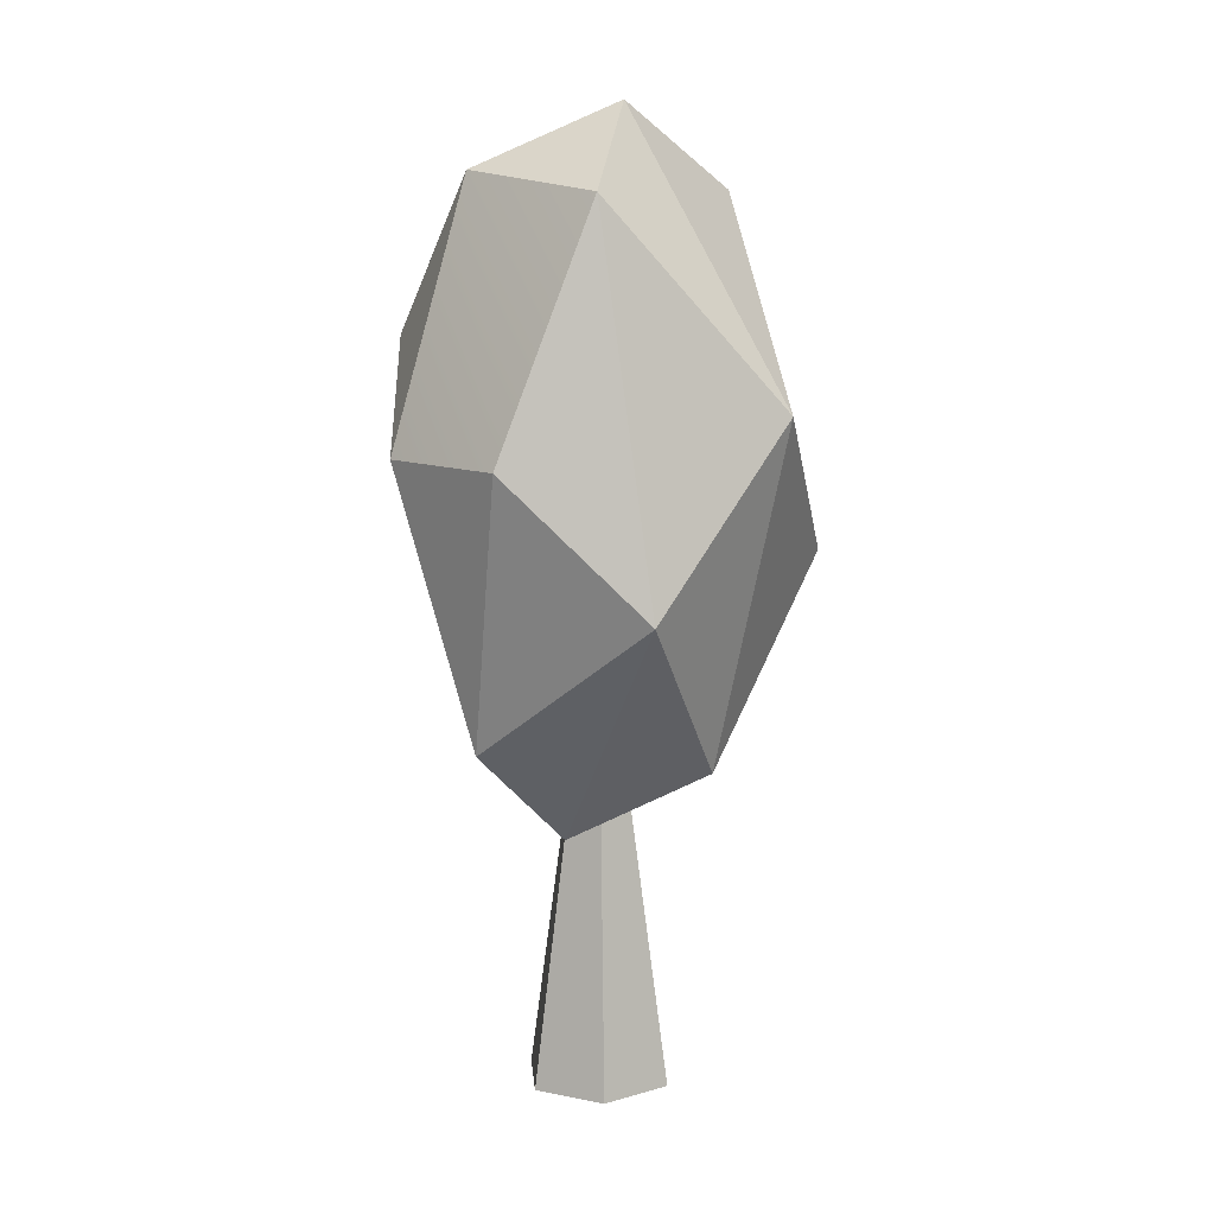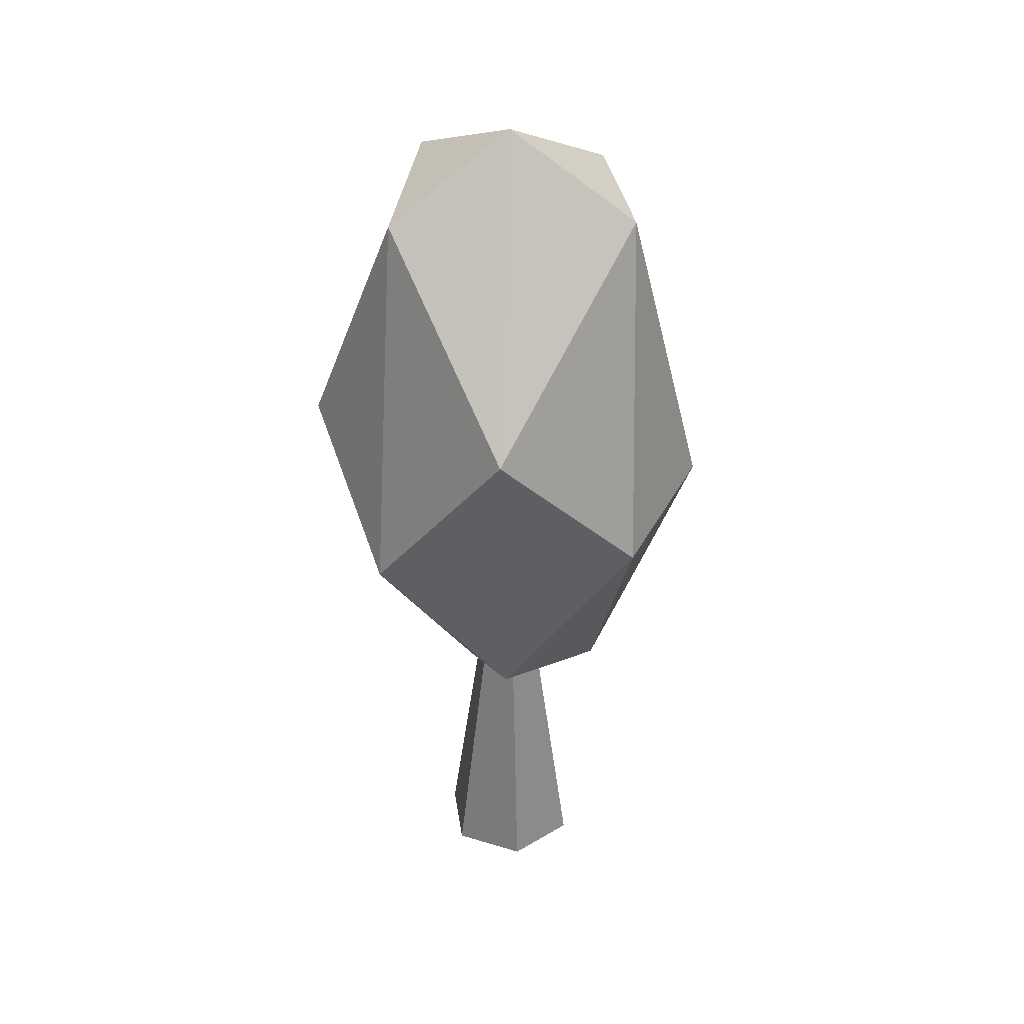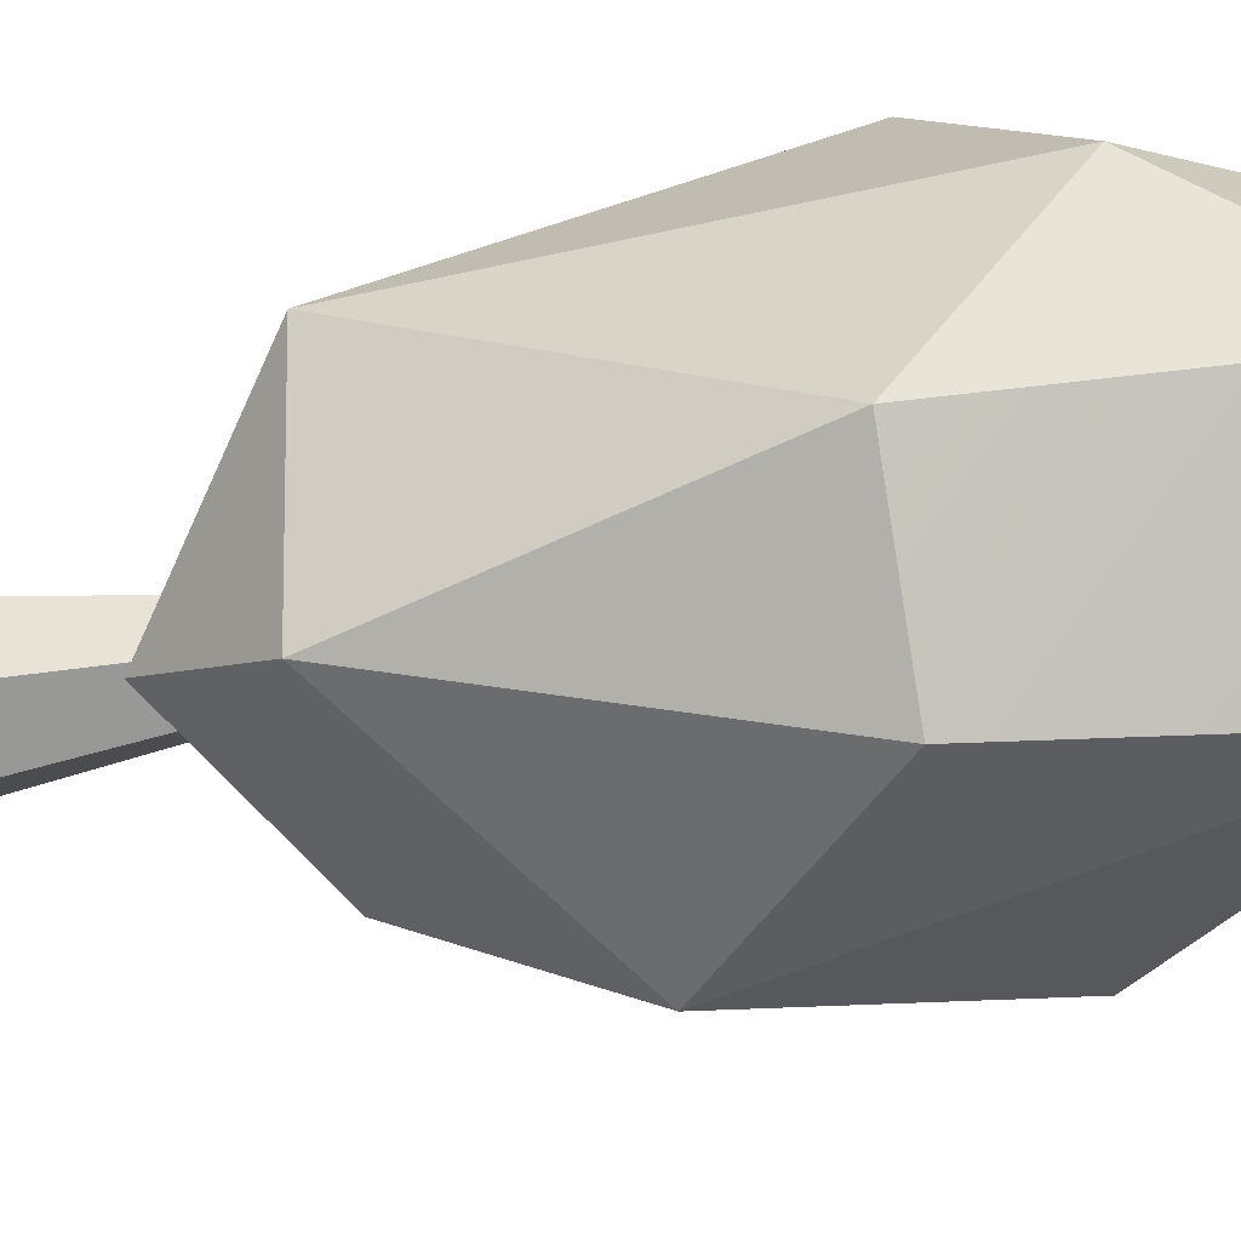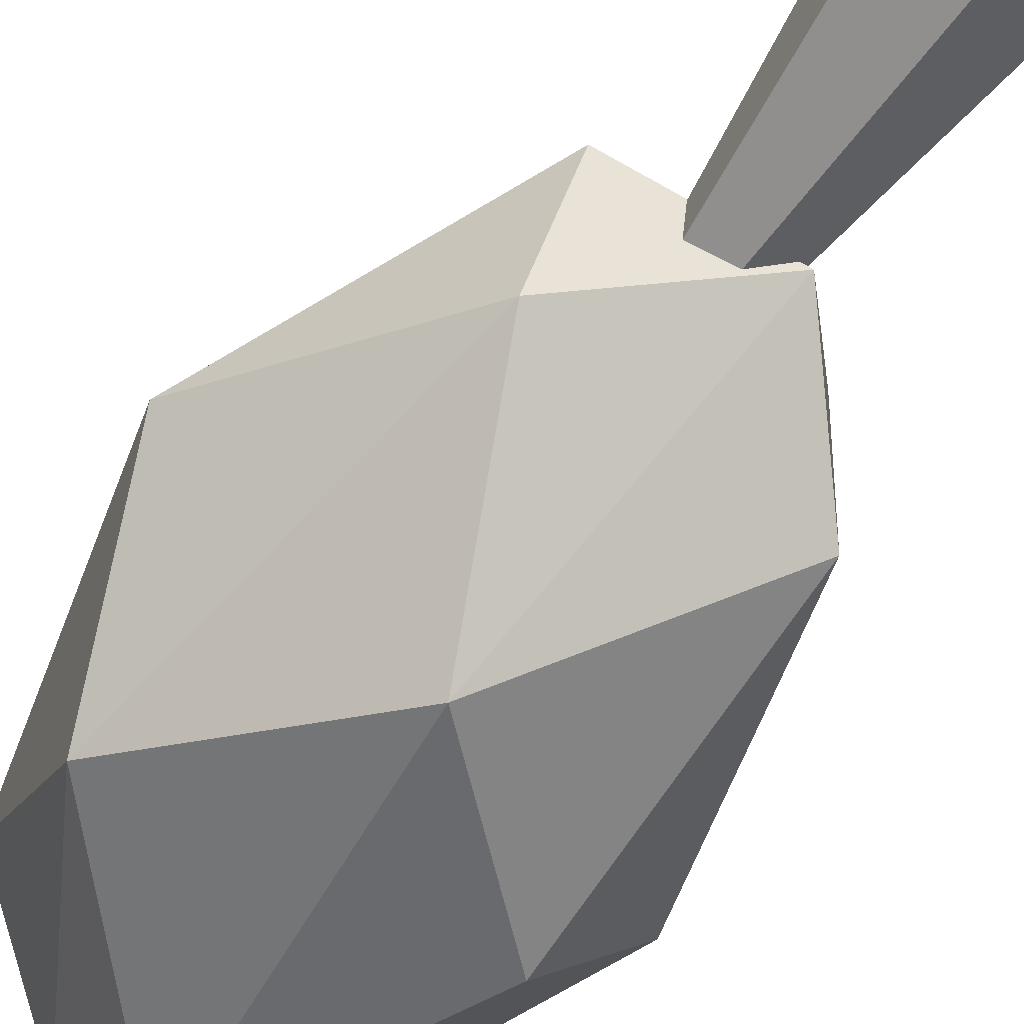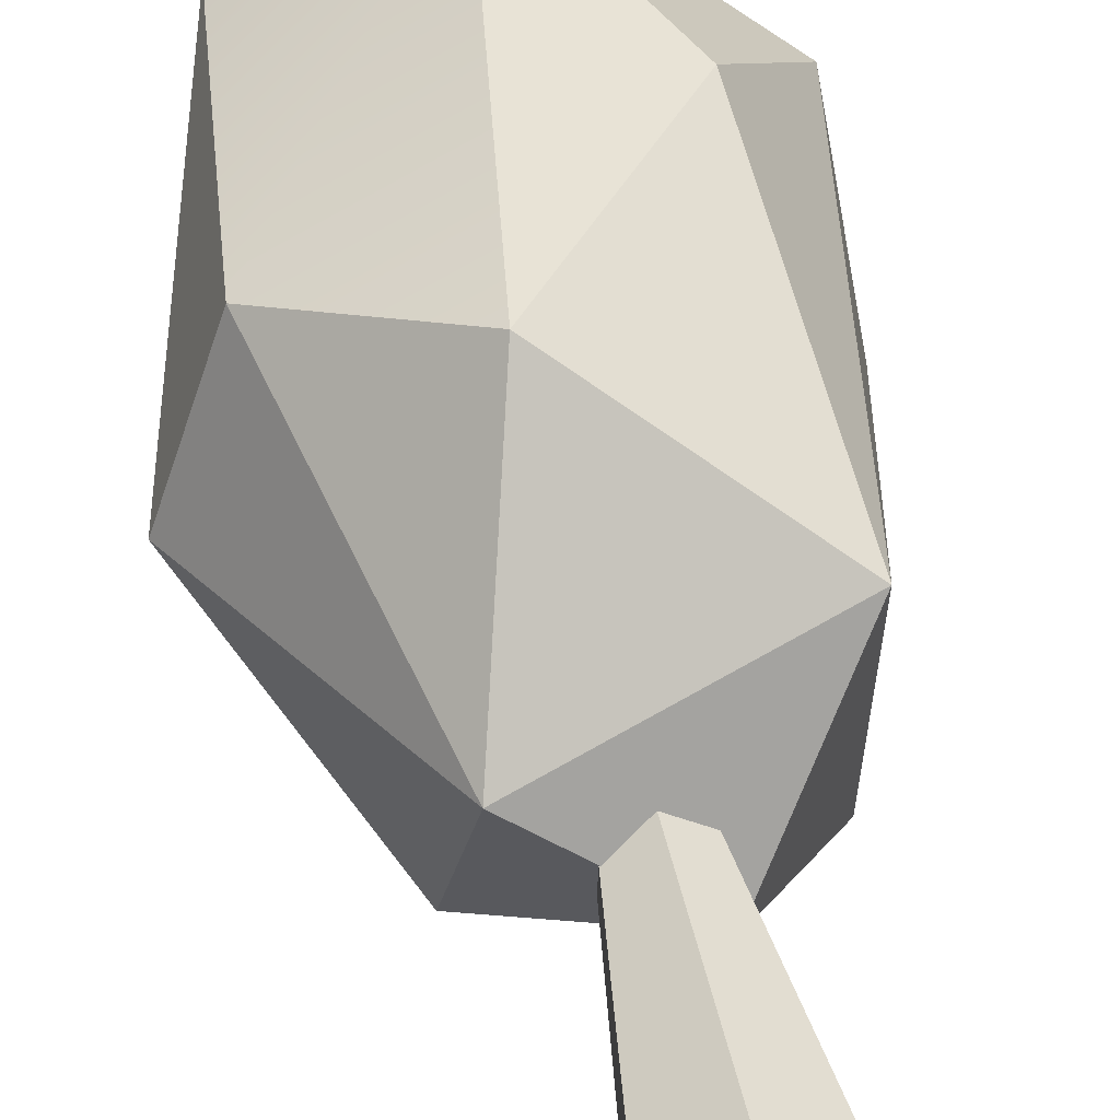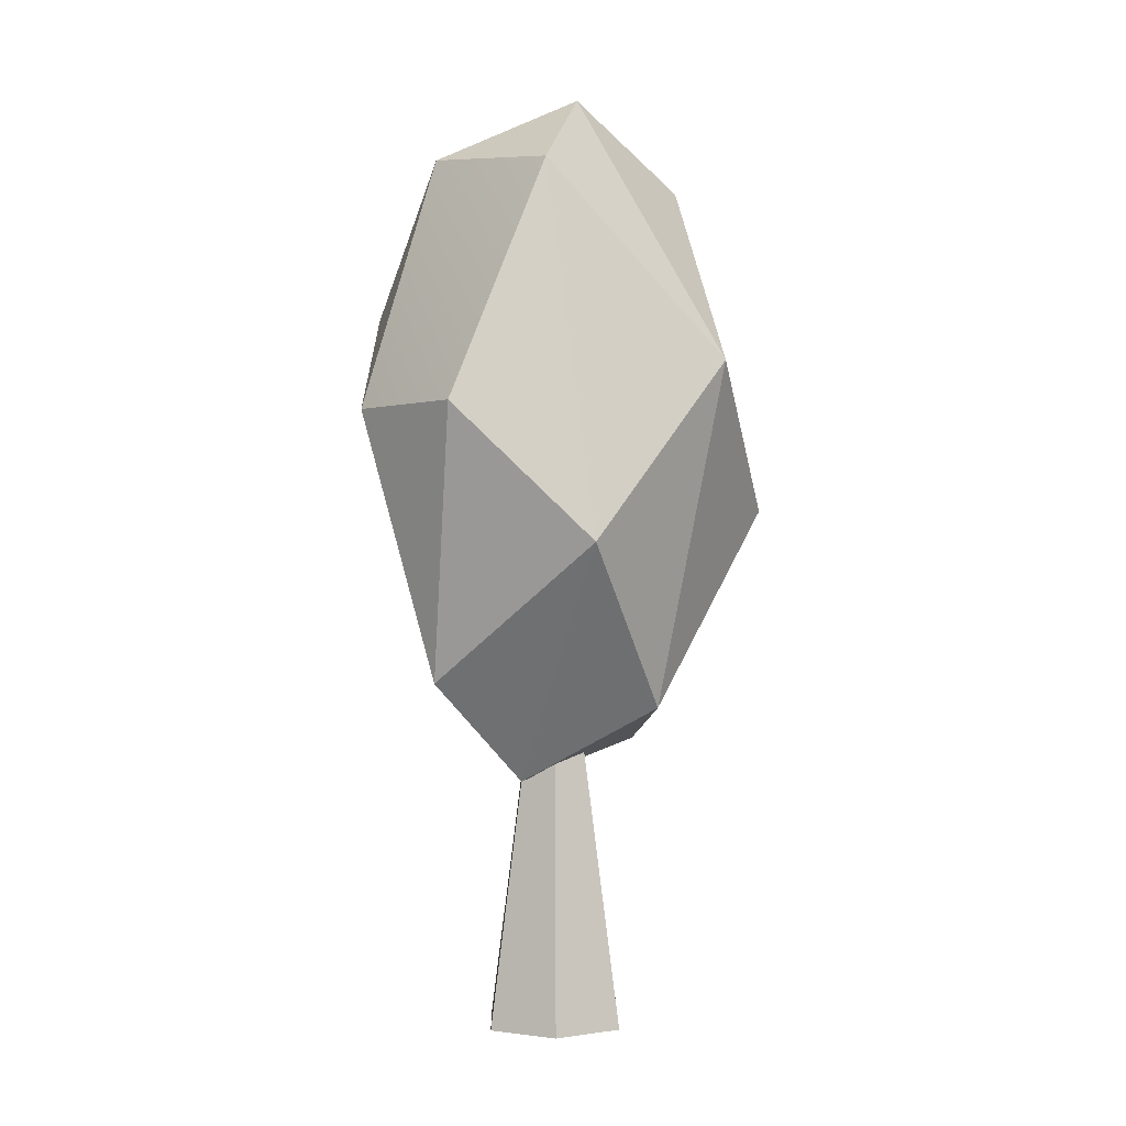
<metadata>
{"format":"obj","ext":"obj","renderer":"f3d","projection":"perspective","resolution":1024,"background":"white","views":[{"elev":11.3,"azim":175.4,"up":"+Y"},{"elev":35.3,"azim":-128.1,"up":"+Y"},{"elev":-37.7,"azim":103.1,"up":"+Z"},{"elev":-61.4,"azim":-33.9,"up":"+Z"},{"elev":51.3,"azim":-11.5,"up":"+Z"},{"elev":-0.0,"azim":178.5,"up":"+Y"}]}
</metadata>
<code>
v -0.1268 -0.3155 0.1013
v -0.1569 -0.2451 -0.1376
v 0.0732 -0.3786 -0.0455
v -0.3453 0.0907 0.0033
v -0.2622 0.3348 -0.2309
v -0.0439 0.0338 -0.3391
v 0.2197 -0.2022 -0.1651
v 0.0342 0.6687 -0.2366
v 0.1928 0.2631 -0.3005
v 0.3453 0.261 -0.1148
v -0.2549 0.1465 0.2273
v -0.0463 -0.0279 0.3391
v 0.0475 0.6574 0.2471
v -0.2057 0.6662 0.1048
v 0.2212 0.6993 -0.0313
v -0.0239 0.8061 -0.0229
v 0.2314 -0.2096 0.1663
v 0.3283 0.4358 0.115
v 0.1889 0.261 0.3078
v 0.0153 -0.8061 -0.1247
v 0.0153 -0.2812 -0.0492
v 0.0607 -0.2812 -0.023
v 0.1261 -0.8061 -0.0607
v 0.0607 -0.2812 0.0295
v 0.1261 -0.8061 0.0673
v 0.0153 -0.2812 0.0558
v 0.0153 -0.8061 0.1312
v -0.0302 -0.2812 0.0295
v -0.0956 -0.8061 0.0673
v -0.0302 -0.2812 -0.023
v -0.0956 -0.8061 -0.0607
f 1 2 3
f 1 4 2
f 4 5 2
f 3 6 7
f 6 8 9
f 9 10 7
f 11 13 14
f 9 15 10
f 13 16 14
f 14 16 5
f 11 14 4
f 4 14 5
f 5 16 8
f 3 2 6
f 2 5 6
f 6 5 8
f 7 6 9
f 15 8 16
f 7 10 17
f 10 15 18
f 3 7 17
f 17 10 18
f 19 18 13
f 18 15 13
f 13 15 16
f 17 18 19
f 17 19 12
f 3 17 1
f 12 19 13
f 1 17 12
f 1 12 11
f 1 11 4
f 21 23 20
f 22 25 23
f 24 27 25
f 26 29 27
f 22 30 28
f 28 24 22
f 30 20 31
f 29 30 31
f 20 25 27
f 20 29 31
f 11 12 13
f 9 8 15
f 21 22 23
f 22 24 25
f 24 26 27
f 26 28 29
f 22 21 30
f 28 26 24
f 30 21 20
f 29 28 30
f 20 23 25
f 20 27 29

</code>
